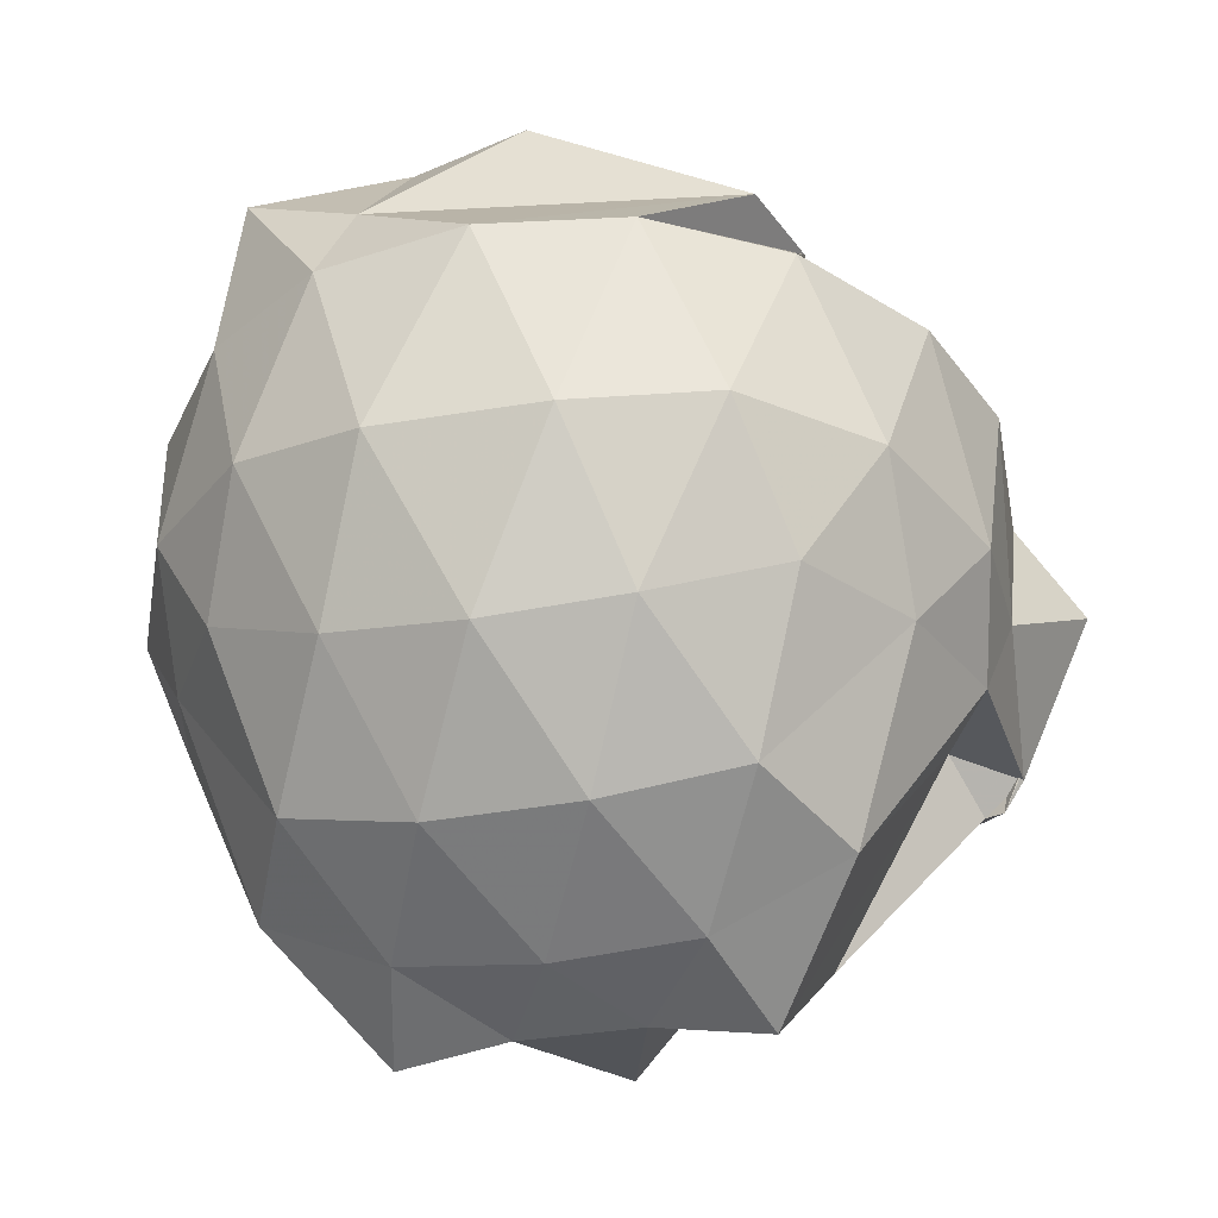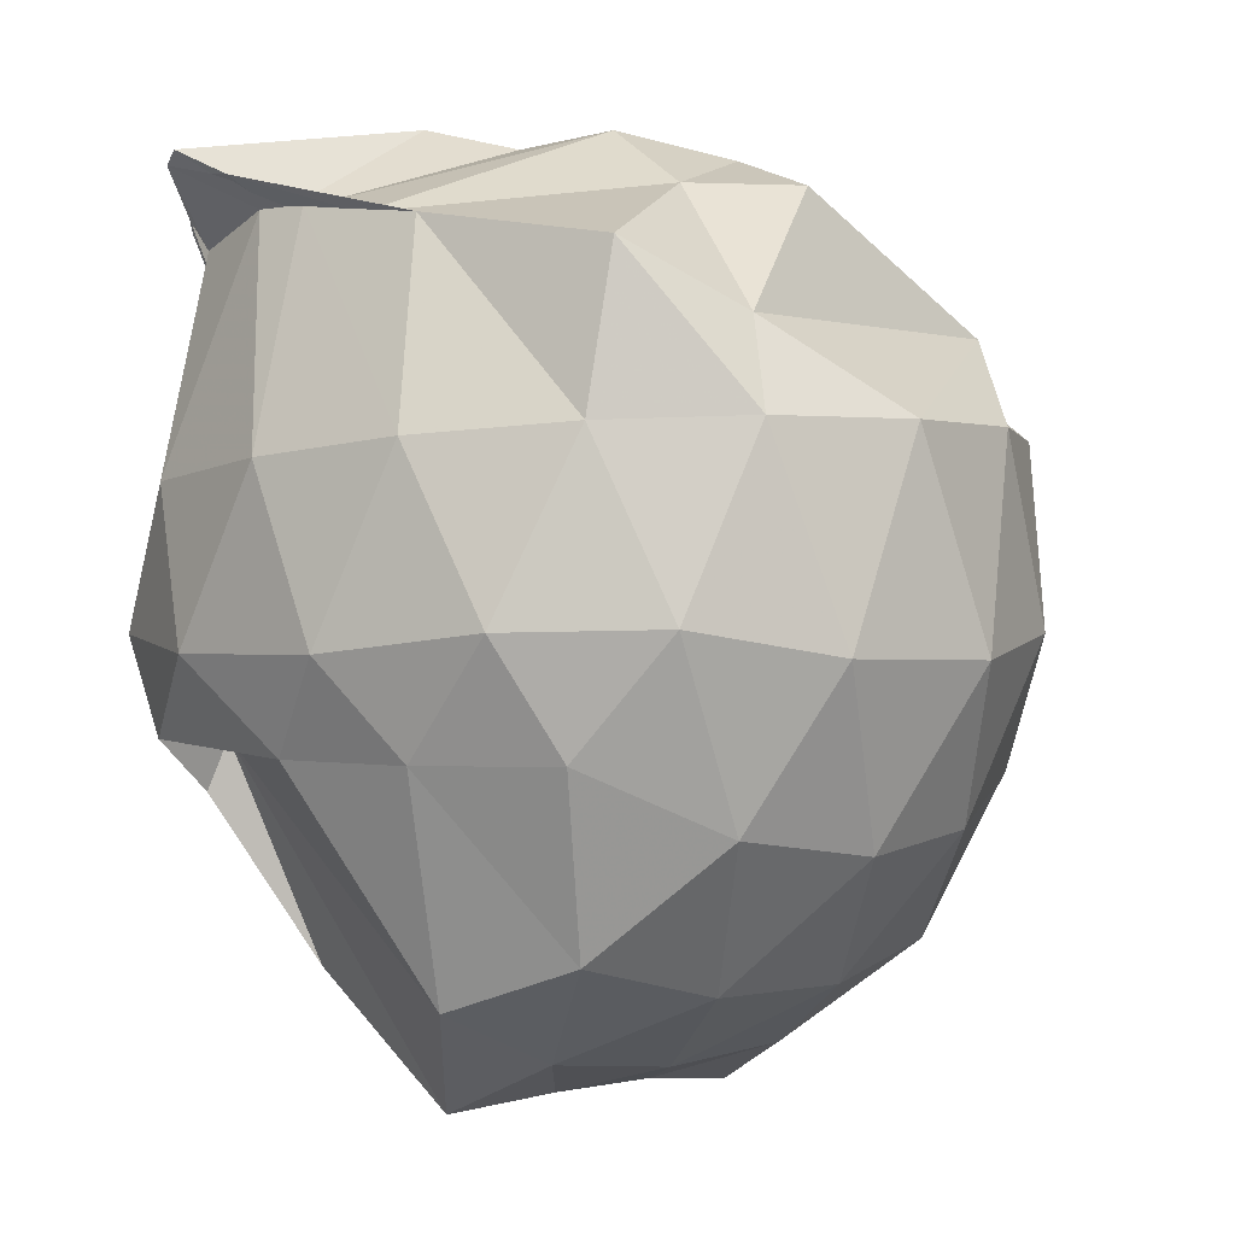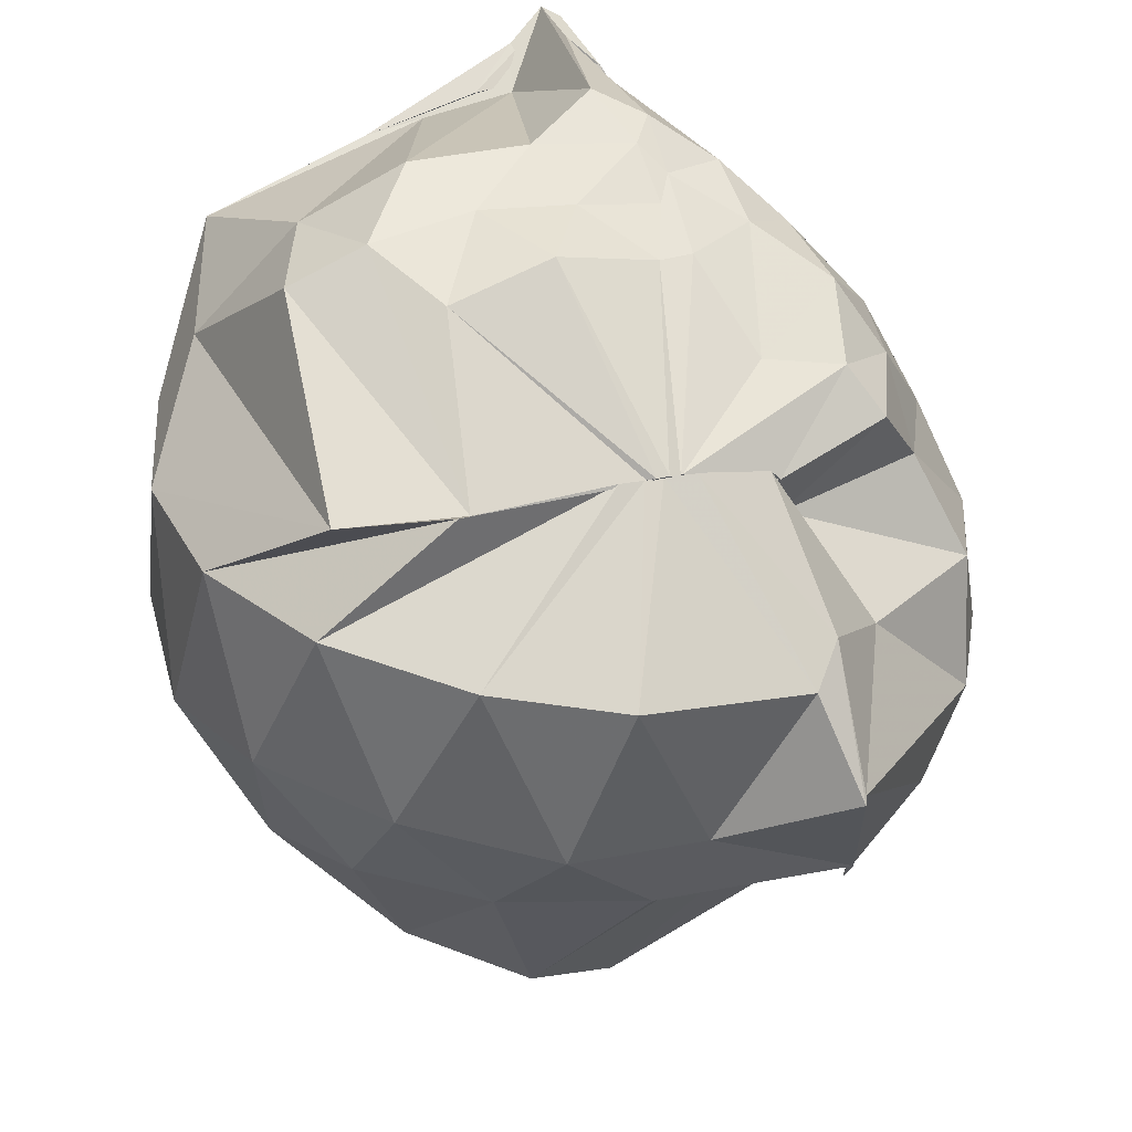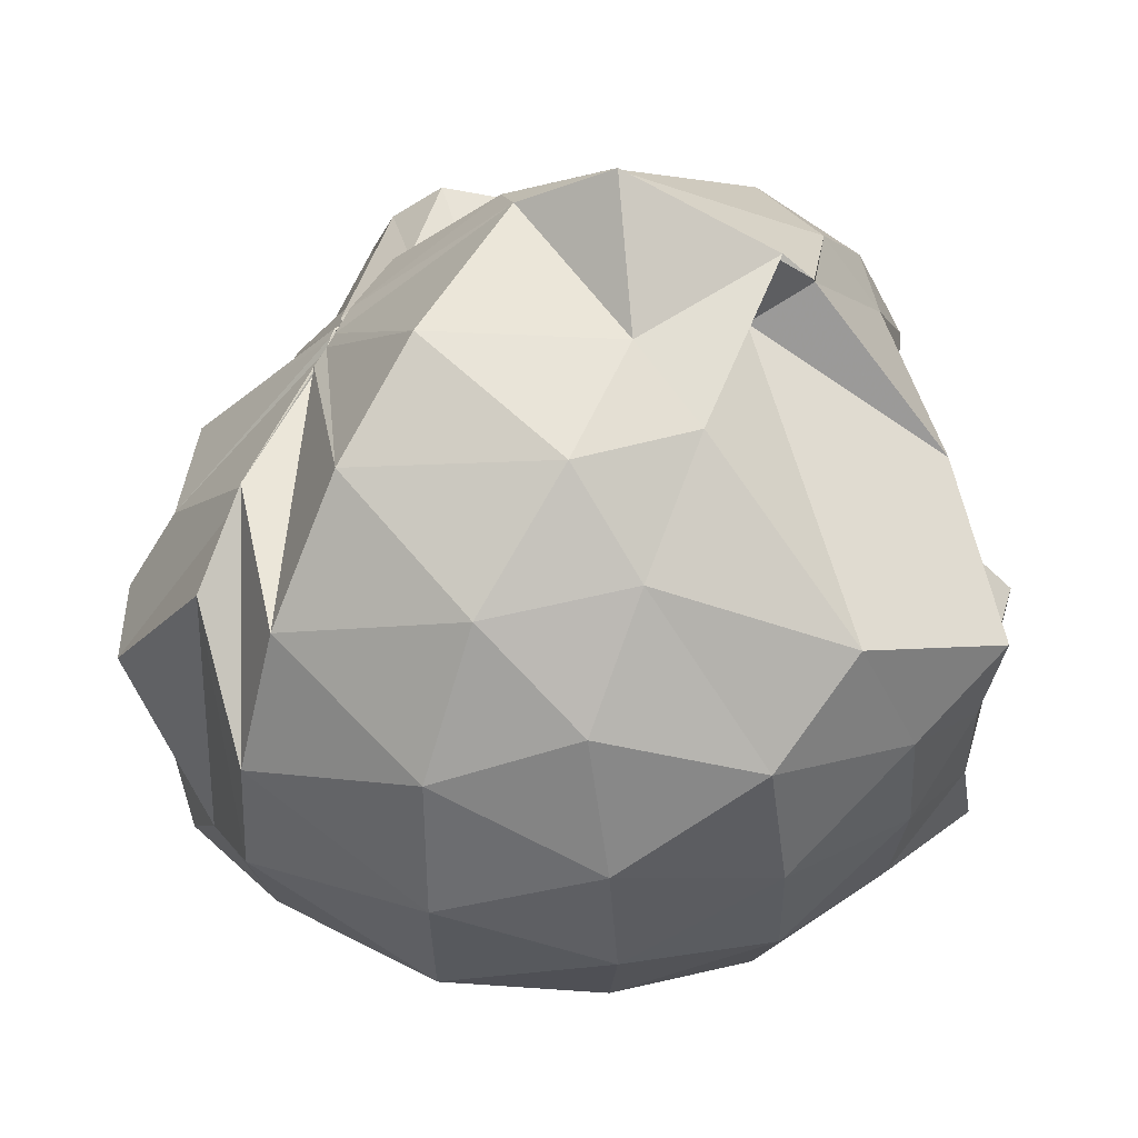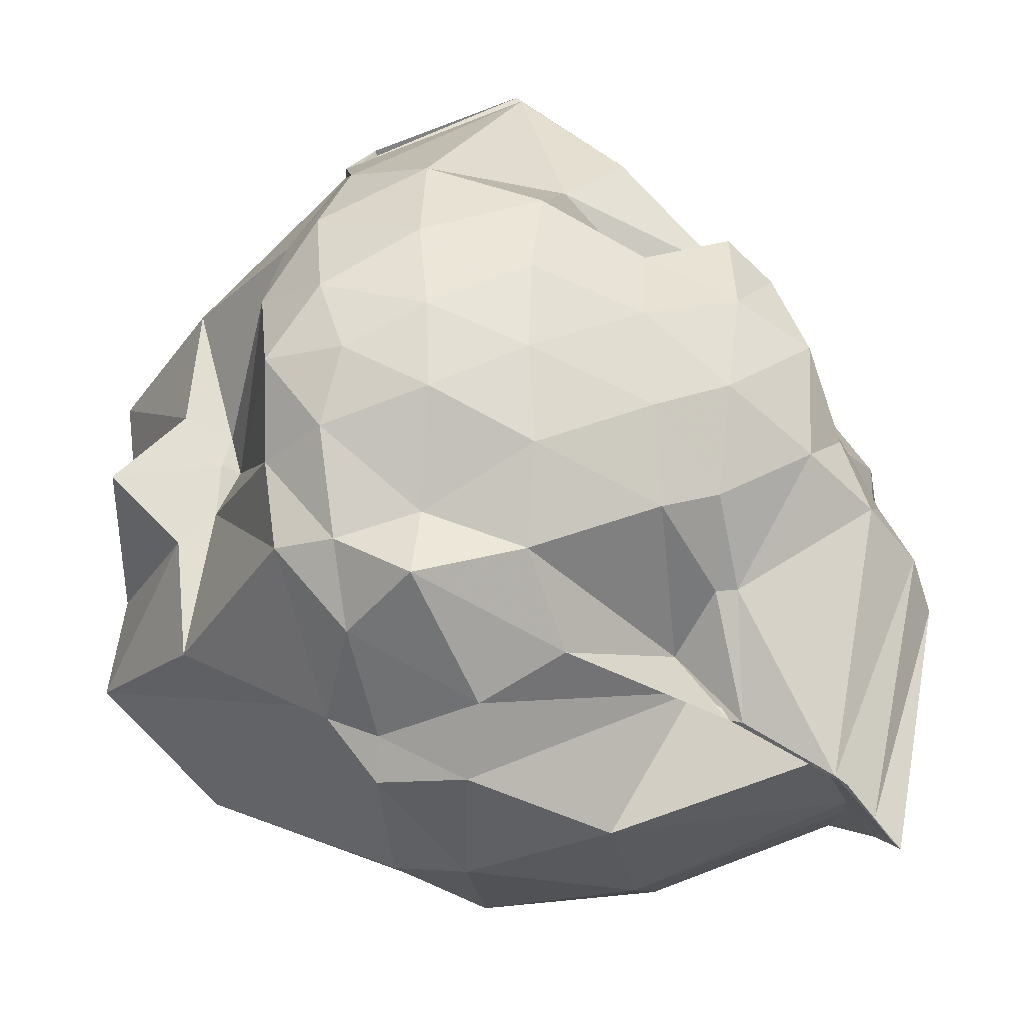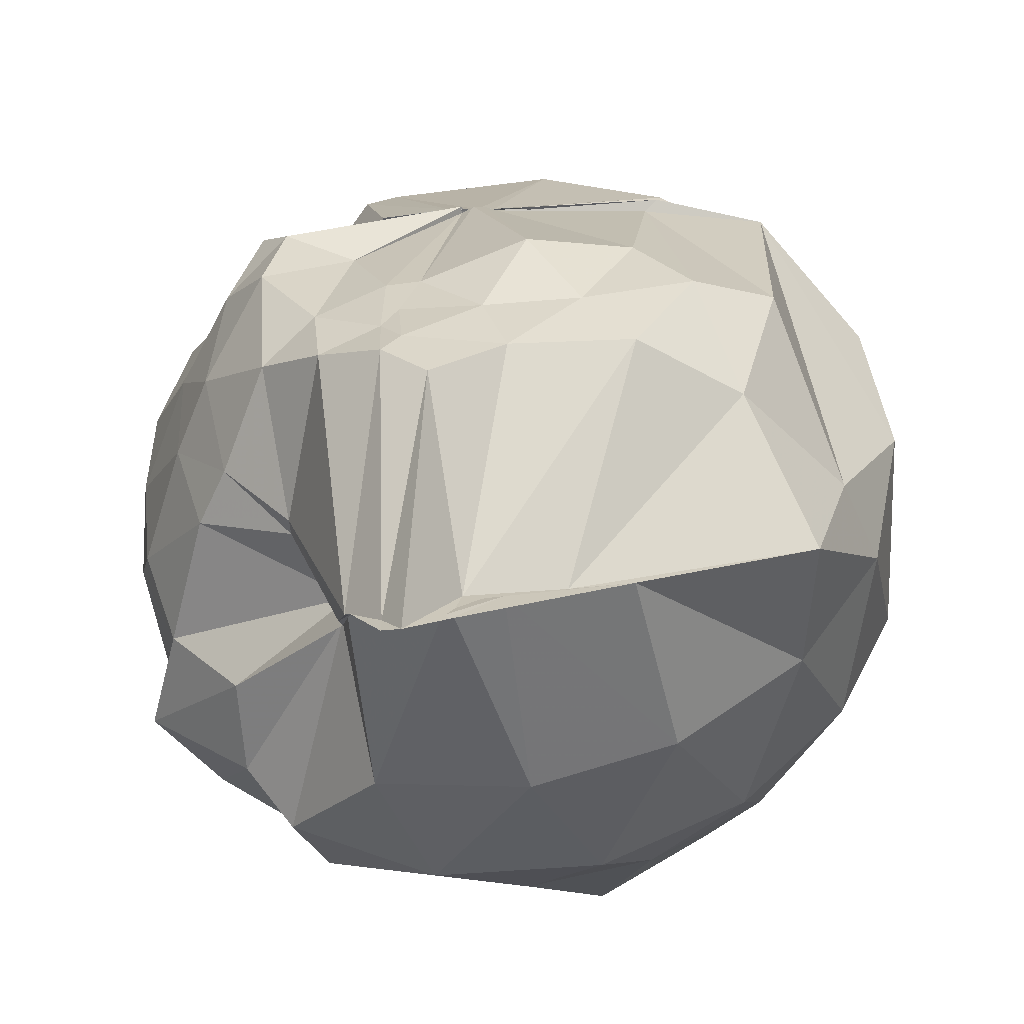
<metadata>
{"format":"obj","ext":"obj","renderer":"f3d","projection":"perspective","resolution":1024,"background":"white","views":[{"elev":-30.3,"azim":103.0,"up":"+Z"},{"elev":-1.4,"azim":47.5,"up":"+Z"},{"elev":38.7,"azim":164.6,"up":"+Z"},{"elev":59.2,"azim":113.9,"up":"+Y"},{"elev":-25.2,"azim":-83.3,"up":"+Y"},{"elev":-37.4,"azim":0.8,"up":"+Y"}]}
</metadata>
<code>
v -0.858 -0.1463 0.7808
v -1.009 -0.07074 -1.221
v 0.0731 -0.08279 0.7416
v -0.221 0.5 0.4482
v -0.6407 0.4997 0.4584
v -0.6562 0.4998 0.4624
v -0.6629 0.501 0.4673
v -0.6875 0.4981 0.4654
v -0.7566 0.4994 0.4625
v -0.9605 0.4968 0.401
v -1.253 0.3992 0.4556
v -1.335 0.1723 0.4755
v -1.377 -0.09061 0.4472
v -1.314 -0.3601 0.4106
v -1.136 -0.5416 0.3864
v -1.002 -0.8442 0.4373
v -0.9519 -1.001 0.6883
v -0.8741 -1.115 0.7854
v -0.7709 -1.07 0.7598
v -0.7229 -1.063 0.7538
v -0.4488 -0.9106 0.6552
v -0.01683 -0.383 0.7258
v 0.0905 0.4601 0.4438
v -0.1885 0.5261 0.4662
v -0.5684 0.4994 0.4679
v -0.6309 0.4991 0.4653
v -0.6765 0.4987 0.4654
v -0.7566 0.5007 0.4636
v -0.9351 0.5 0.4327
v -0.9981 0.4154 0.2393
v -1.382 0.2874 0.2446
v -1.47 0.0766 0.244
v -1.463 -0.1781 0.2635
v -1.387 -0.4179 0.2713
v -0.9925 -0.6556 0.2721
v -0.9939 -0.8335 0.4051
v -0.9682 -0.9378 0.6251
v -0.7295 -0.9701 0.6874
v -0.5978 -0.9511 0.6852
v -0.2915 -0.8856 0.6426
v 0.1565 -0.7325 0.5635
v 0.2509 -0.4294 0.42
v 0.3614 0.2454 0.2136
v 0.1578 0.5598 0.2099
v -0.1609 0.8071 0.1862
v -0.4949 0.9245 0.1471
v -0.9257 0.906 0.0976
v -1.004 0.8097 0.1672
v -1.176 0.6238 0.02236
v -1.497 0.4059 -0.006297
v -1.58 0.1696 -0.02572
v -1.594 -0.06602 -0.03137
v -1.567 -0.3148 -0.01945
v -1.481 -0.5555 -0.04799
v -1.297 -0.7544 0.02441
v -1.004 -0.7581 0.3144
v -0.9257 -1.094 0.0976
v -0.5412 -1.126 0.1275
v -0.1802 -1.022 0.1571
v 0.1386 -0.7957 0.1816
v 0.3495 -0.4925 0.1967
v 0.4272 -0.1129 0.2056
v 0.3103 0.4312 -0.2337
v 0.03035 0.7231 -0.2362
v -0.3376 0.8959 -0.3019
v -0.6845 0.9035 -0.3056
v -1 1.063 -0.1296
v -1.007 1.045 -0.1159
v -1.467 0.5442 -0.3086
v -1.587 0.2886 -0.3059
v -1.632 0.04943 -0.2781
v -1.622 -0.1747 -0.2723
v -1.495 -0.4519 -0.3051
v -1.558 -0.638 -0.3183
v -1.281 -0.8708 -0.1895
v -1.158 -1.021 -0.2338
v -0.7904 -1.138 -0.2829
v -0.3623 -1.107 -0.2885
v 0.009428 -0.9483 -0.2469
v 0.2842 -0.6725 -0.2404
v 0.4403 -0.3351 -0.2981
v 0.4476 0.08718 -0.2977
v 0.1055 0.536 -0.5441
v -0.1993 0.7359 -0.5443
v -0.5646 0.8458 -0.5311
v -1.064 0.8742 -0.5176
v -1.061 0.8235 -0.6001
v -1.338 0.6209 -0.5322
v -1.488 0.3926 -0.5878
v -1.602 0.1354 -0.5518
v -1.625 -0.0552 -0.4872
v -1.588 -0.2503 -0.5435
v -1.5 -0.5145 -0.5177
v -1.386 -0.7114 -0.5001
v -1.142 -0.8928 -0.4582
v -1.08 -0.9916 -0.4705
v -0.5521 -1.045 -0.508
v -0.224 -0.962 -0.5175
v 0.07439 -0.7865 -0.5161
v 0.247 -0.4686 -0.671
v 0.3051 -0.1237 -0.7134
v 0.2563 0.2194 -0.6662
v -0.1298 -0.09592 0.8189
v -0.2729 0.09126 0.7417
v -0.6575 0.5037 0.4681
v -0.6874 0.5024 0.4656
v -0.7075 0.4964 0.4579
v -0.7202 0.5038 0.47
v -1.178 0.3129 0.5616
v -1.223 0.08576 0.6508
v -1.206 -0.2086 0.64
v -1.138 -0.5411 0.4413
v -0.9681 -0.9813 0.6593
v -0.8748 -1.064 0.7524
v -0.8254 -1.13 0.8126
v -0.6947 -0.9436 0.6763
v -0.2796 -0.3362 0.879
v -0.4061 -0.1571 0.8301
v -0.5416 0.05918 0.8108
v -0.6882 0.5037 0.4702
v -0.718 0.4965 0.4535
v -0.9962 0.2292 0.5554
v -1.073 -0.1124 0.7173
v -1.051 -0.2985 0.7868
v -0.8912 -0.3748 0.8938
v -0.7752 -0.4721 0.929
v -0.5886 -0.3436 0.8746
v -0.6517 -0.1573 0.8058
v -0.8107 0.001775 0.7203
v -0.8977 -0.009128 0.7177
v -0.8993 -0.228 0.8118
v -0.8438 -0.3036 0.8624
v -0.04151 0.4087 -0.9319
v -0.3328 0.569 -1.021
v -0.9639 0.7083 -0.4787
v -1.092 0.773 -0.5938
v -1.336 0.4044 -0.6993
v -1.453 0.1846 -0.731
v -1.575 -0.05237 -0.6894
v -1.463 -0.2801 -0.7026
v -1.454 -0.5114 -0.6718
v -1.12 -0.831 -0.5937
v -1.078 -0.8012 -0.4688
v -0.3436 -0.776 -1.048
v -0.04578 -0.6414 -0.9414
v 0.01838 -0.3066 -1.019
v 0.02351 0.06391 -1.012
v -0.3353 0.2372 -1.182
v -0.6152 0.3359 -1.299
v -1.001 0.4074 -0.9997
v -0.9957 0.02801 -0.9005
v -1.006 -0.07978 -0.8705
v -0.9955 -0.192 -0.9346
v -0.9984 -0.5912 -0.9998
v -0.6148 -0.5349 -1.309
v -0.3372 -0.465 -1.18
v -0.3279 -0.1177 -1.211
v -0.5756 0.05311 -1.272
v -1 0.09839 -1.031
v -0.9978 -0.04884 -0.9253
v -0.9997 -0.2719 -1.031
v -0.5698 -0.2503 -1.28
f 3 23 4
f 4 23 24
f 4 24 5
f 5 24 25
f 5 25 6
f 6 25 26
f 6 26 7
f 7 26 27
f 7 27 8
f 8 27 28
f 8 28 9
f 9 28 29
f 9 29 10
f 10 29 30
f 10 30 11
f 11 30 31
f 11 31 12
f 12 31 32
f 12 32 13
f 13 32 33
f 13 33 14
f 14 33 34
f 14 34 15
f 15 34 35
f 15 35 16
f 16 35 36
f 16 36 17
f 17 36 37
f 17 37 18
f 18 37 38
f 18 38 19
f 19 38 39
f 19 39 20
f 20 39 40
f 20 40 21
f 21 40 41
f 21 41 22
f 22 41 42
f 22 42 3
f 3 42 23
f 23 43 24
f 24 43 44
f 24 44 25
f 25 44 45
f 25 45 26
f 26 45 46
f 26 46 27
f 27 46 47
f 27 47 28
f 28 47 48
f 28 48 29
f 29 48 49
f 29 49 30
f 30 49 50
f 30 50 31
f 31 50 51
f 31 51 32
f 32 51 52
f 32 52 33
f 33 52 53
f 33 53 34
f 34 53 54
f 34 54 35
f 35 54 55
f 35 55 36
f 36 55 56
f 36 56 37
f 37 56 57
f 37 57 38
f 38 57 58
f 38 58 39
f 39 58 59
f 39 59 40
f 40 59 60
f 40 60 41
f 41 60 61
f 41 61 42
f 42 61 62
f 42 62 23
f 23 62 43
f 43 63 44
f 44 63 64
f 44 64 45
f 45 64 65
f 45 65 46
f 46 65 66
f 46 66 47
f 47 66 67
f 47 67 48
f 48 67 68
f 48 68 49
f 49 68 69
f 49 69 50
f 50 69 70
f 50 70 51
f 51 70 71
f 51 71 52
f 52 71 72
f 52 72 53
f 53 72 73
f 53 73 54
f 54 73 74
f 54 74 55
f 55 74 75
f 55 75 56
f 56 75 76
f 56 76 57
f 57 76 77
f 57 77 58
f 58 77 78
f 58 78 59
f 59 78 79
f 59 79 60
f 60 79 80
f 60 80 61
f 61 80 81
f 61 81 62
f 62 81 82
f 62 82 43
f 43 82 63
f 63 83 64
f 64 83 84
f 64 84 65
f 65 84 85
f 65 85 66
f 66 85 86
f 66 86 67
f 67 86 87
f 67 87 68
f 68 87 88
f 68 88 69
f 69 88 89
f 69 89 70
f 70 89 90
f 70 90 71
f 71 90 91
f 71 91 72
f 72 91 92
f 72 92 73
f 73 92 93
f 73 93 74
f 74 93 94
f 74 94 75
f 75 94 95
f 75 95 76
f 76 95 96
f 76 96 77
f 77 96 97
f 77 97 78
f 78 97 98
f 78 98 79
f 79 98 99
f 79 99 80
f 80 99 100
f 80 100 81
f 81 100 101
f 81 101 82
f 82 101 102
f 82 102 63
f 63 102 83
f 103 104 118
f 104 119 118
f 104 105 119
f 105 120 119
f 105 106 120
f 106 107 120
f 107 121 120
f 107 108 121
f 108 122 121
f 108 109 122
f 109 110 122
f 110 123 122
f 110 111 123
f 111 124 123
f 111 112 124
f 112 113 124
f 113 125 124
f 113 114 125
f 114 126 125
f 114 115 126
f 115 116 126
f 116 127 126
f 116 117 127
f 117 118 127
f 117 103 118
f 118 119 128
f 119 129 128
f 119 120 129
f 120 121 129
f 121 130 129
f 121 122 130
f 122 123 130
f 123 131 130
f 123 124 131
f 124 125 131
f 125 132 131
f 125 126 132
f 126 127 132
f 127 128 132
f 127 118 128
f 133 148 134
f 134 148 149
f 134 149 135
f 135 149 150
f 135 150 136
f 136 150 137
f 137 150 151
f 137 151 138
f 138 151 152
f 138 152 139
f 139 152 140
f 140 152 153
f 140 153 141
f 141 153 154
f 141 154 142
f 142 154 143
f 143 154 155
f 143 155 144
f 144 155 156
f 144 156 145
f 145 156 146
f 146 156 157
f 146 157 147
f 147 157 148
f 147 148 133
f 148 158 149
f 149 158 159
f 149 159 150
f 150 159 151
f 151 159 160
f 151 160 152
f 152 160 153
f 153 160 161
f 153 161 154
f 154 161 155
f 155 161 162
f 155 162 156
f 156 162 157
f 157 162 158
f 157 158 148
f 3 4 103
f 103 4 104
f 4 5 104
f 104 5 105
f 5 6 105
f 105 6 106
f 6 7 106
f 7 8 106
f 106 8 107
f 8 9 107
f 107 9 108
f 9 10 108
f 108 10 109
f 10 11 109
f 11 12 109
f 109 12 110
f 12 13 110
f 110 13 111
f 13 14 111
f 111 14 112
f 14 15 112
f 15 16 112
f 112 16 113
f 16 17 113
f 113 17 114
f 17 18 114
f 114 18 115
f 18 19 115
f 19 20 115
f 115 20 116
f 20 21 116
f 116 21 117
f 21 22 117
f 117 22 103
f 22 3 103
f 83 133 84
f 84 133 134
f 84 134 85
f 85 134 135
f 85 135 86
f 86 135 136
f 86 136 87
f 87 136 88
f 88 136 137
f 88 137 89
f 89 137 138
f 89 138 90
f 90 138 139
f 90 139 91
f 91 139 92
f 92 139 140
f 92 140 93
f 93 140 141
f 93 141 94
f 94 141 142
f 94 142 95
f 95 142 96
f 96 142 143
f 96 143 97
f 97 143 144
f 97 144 98
f 98 144 145
f 98 145 99
f 99 145 100
f 100 145 146
f 100 146 101
f 101 146 147
f 101 147 102
f 102 147 133
f 102 133 83
f 128 129 1
f 129 130 1
f 130 131 1
f 131 132 1
f 132 128 1
f 159 158 2
f 160 159 2
f 161 160 2
f 162 161 2
f 158 162 2

</code>
